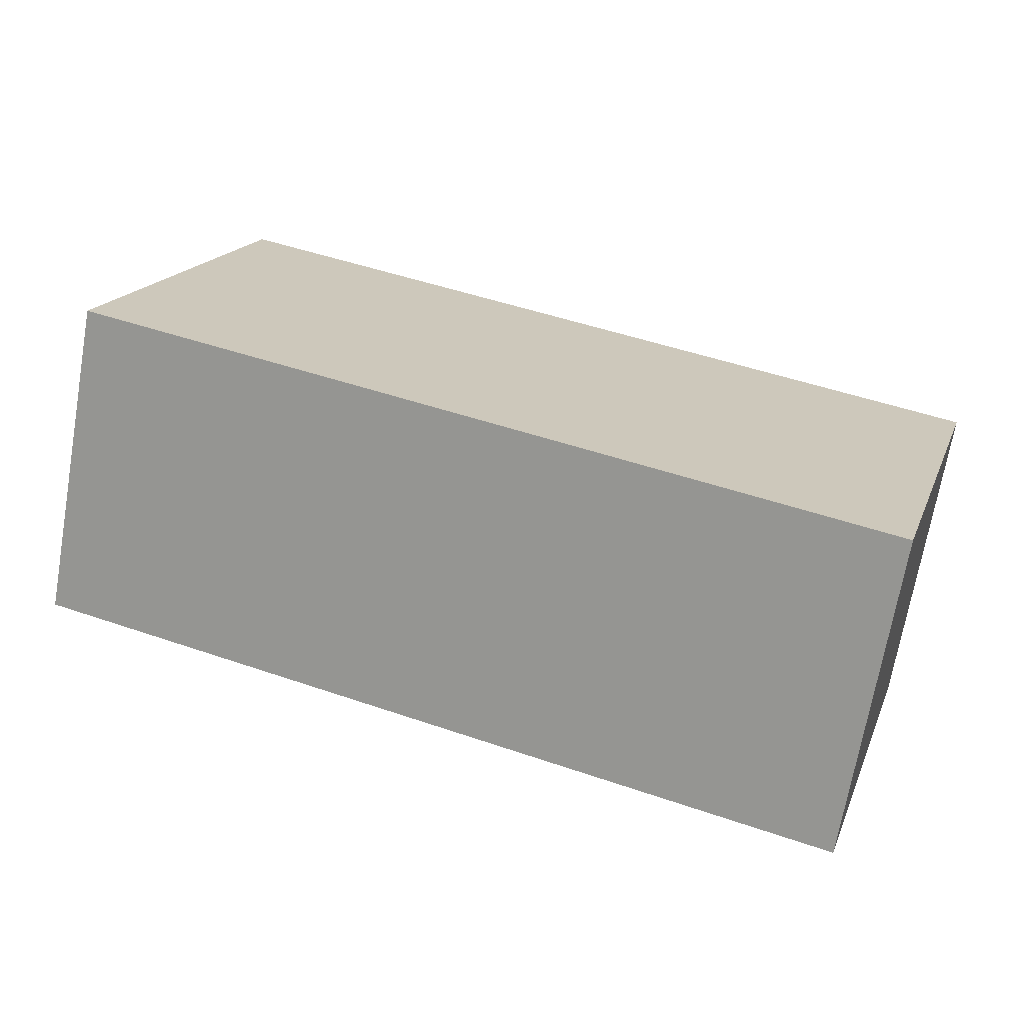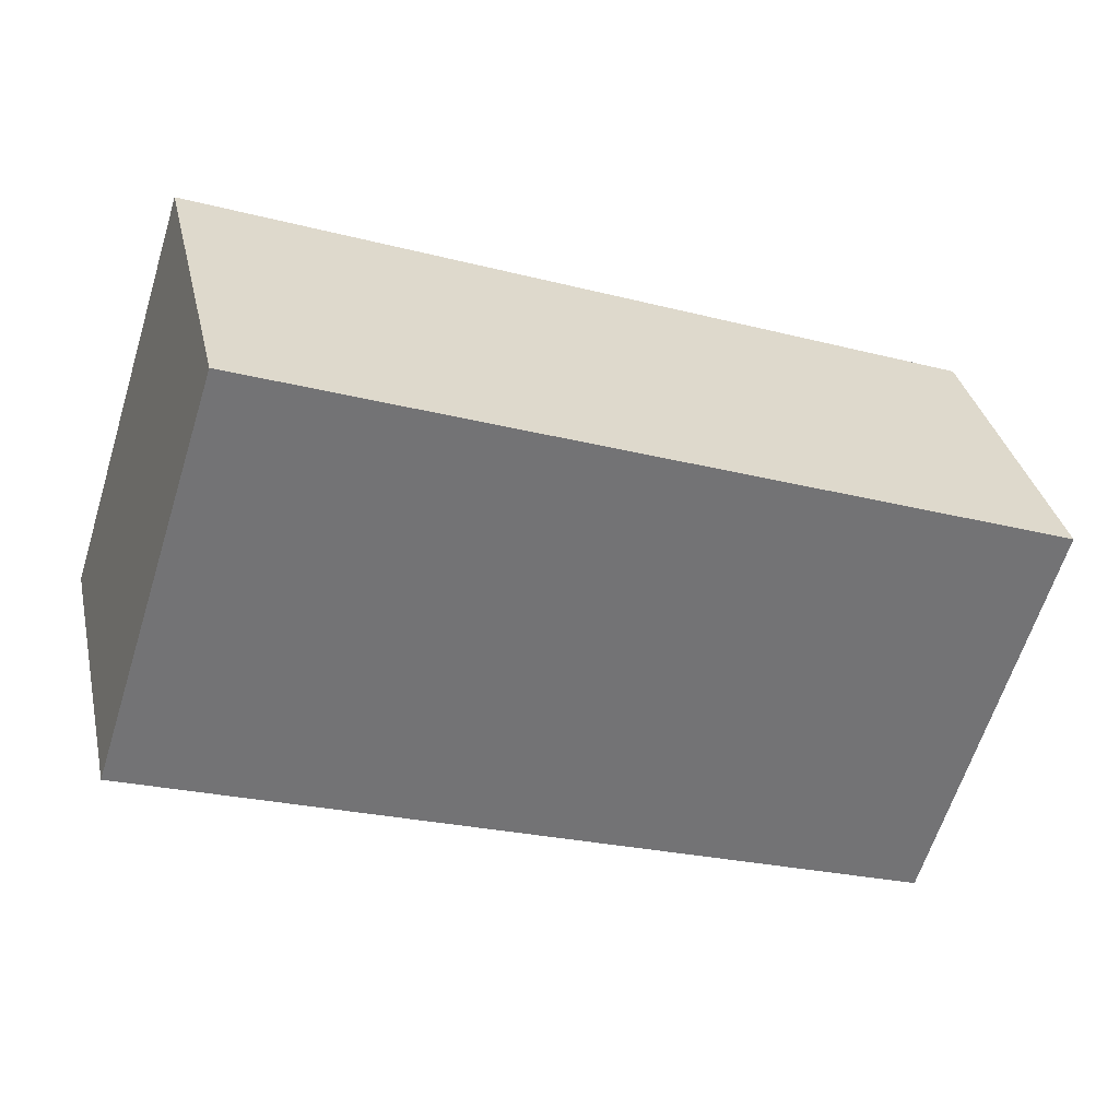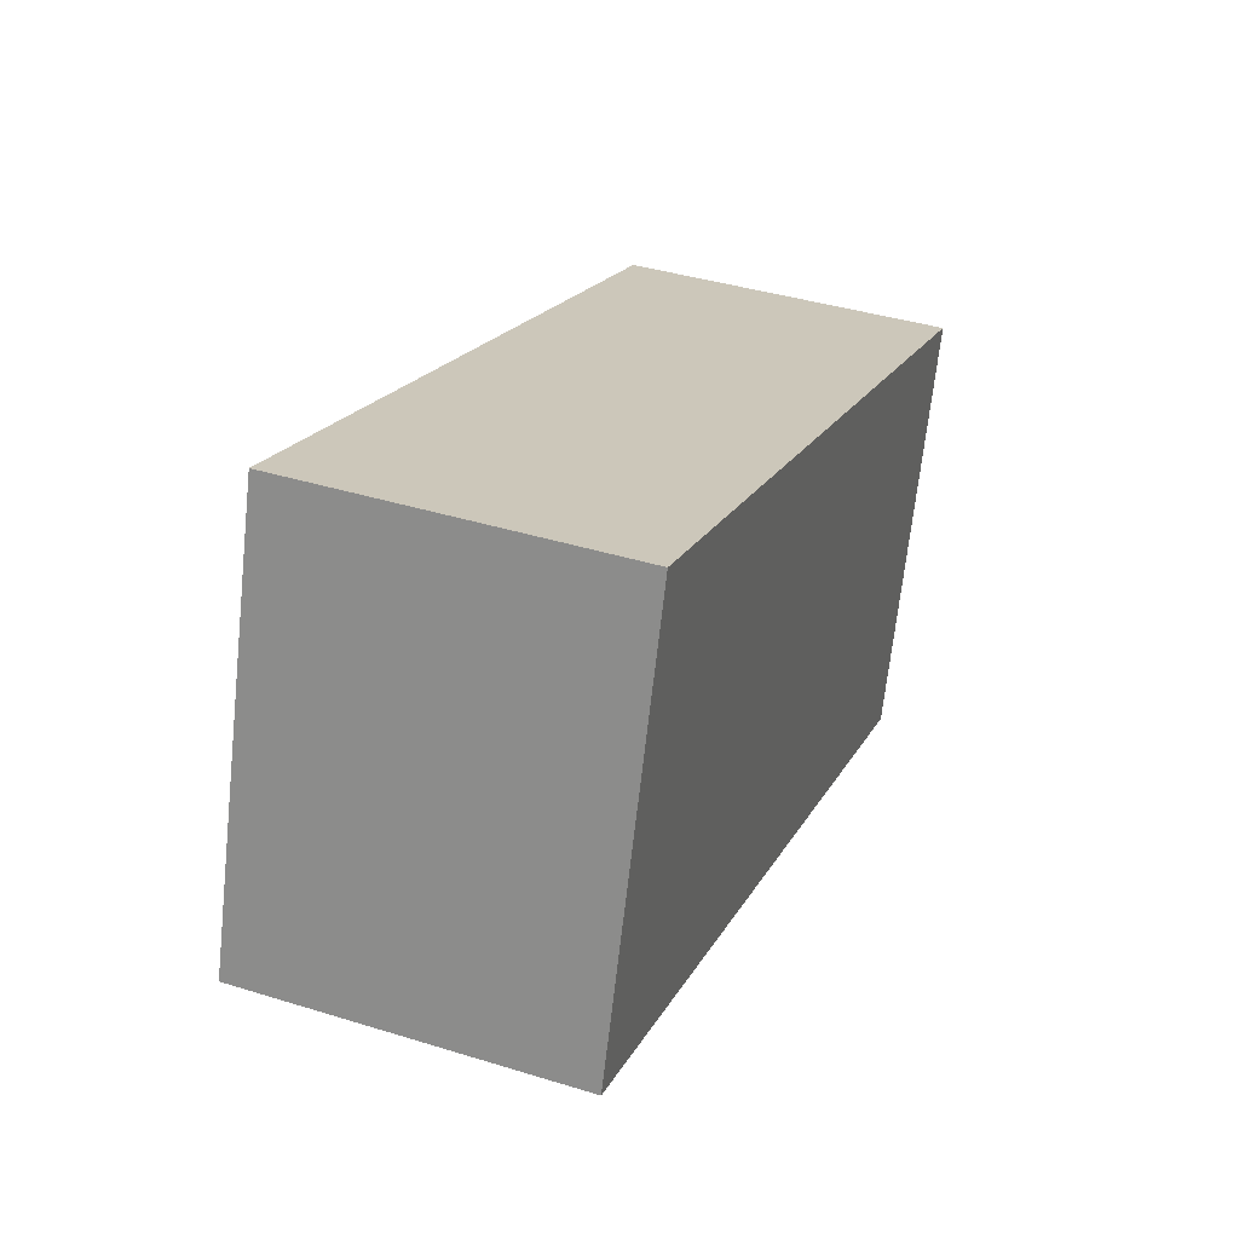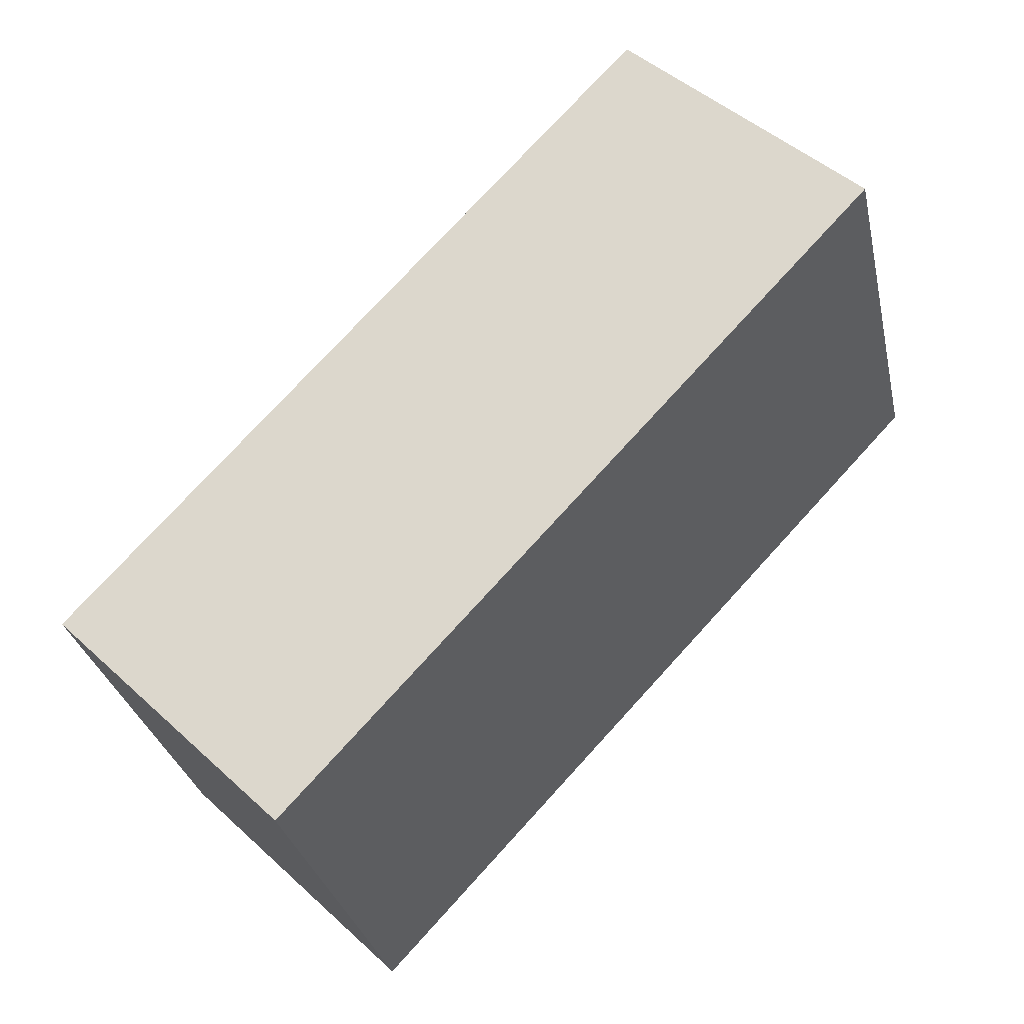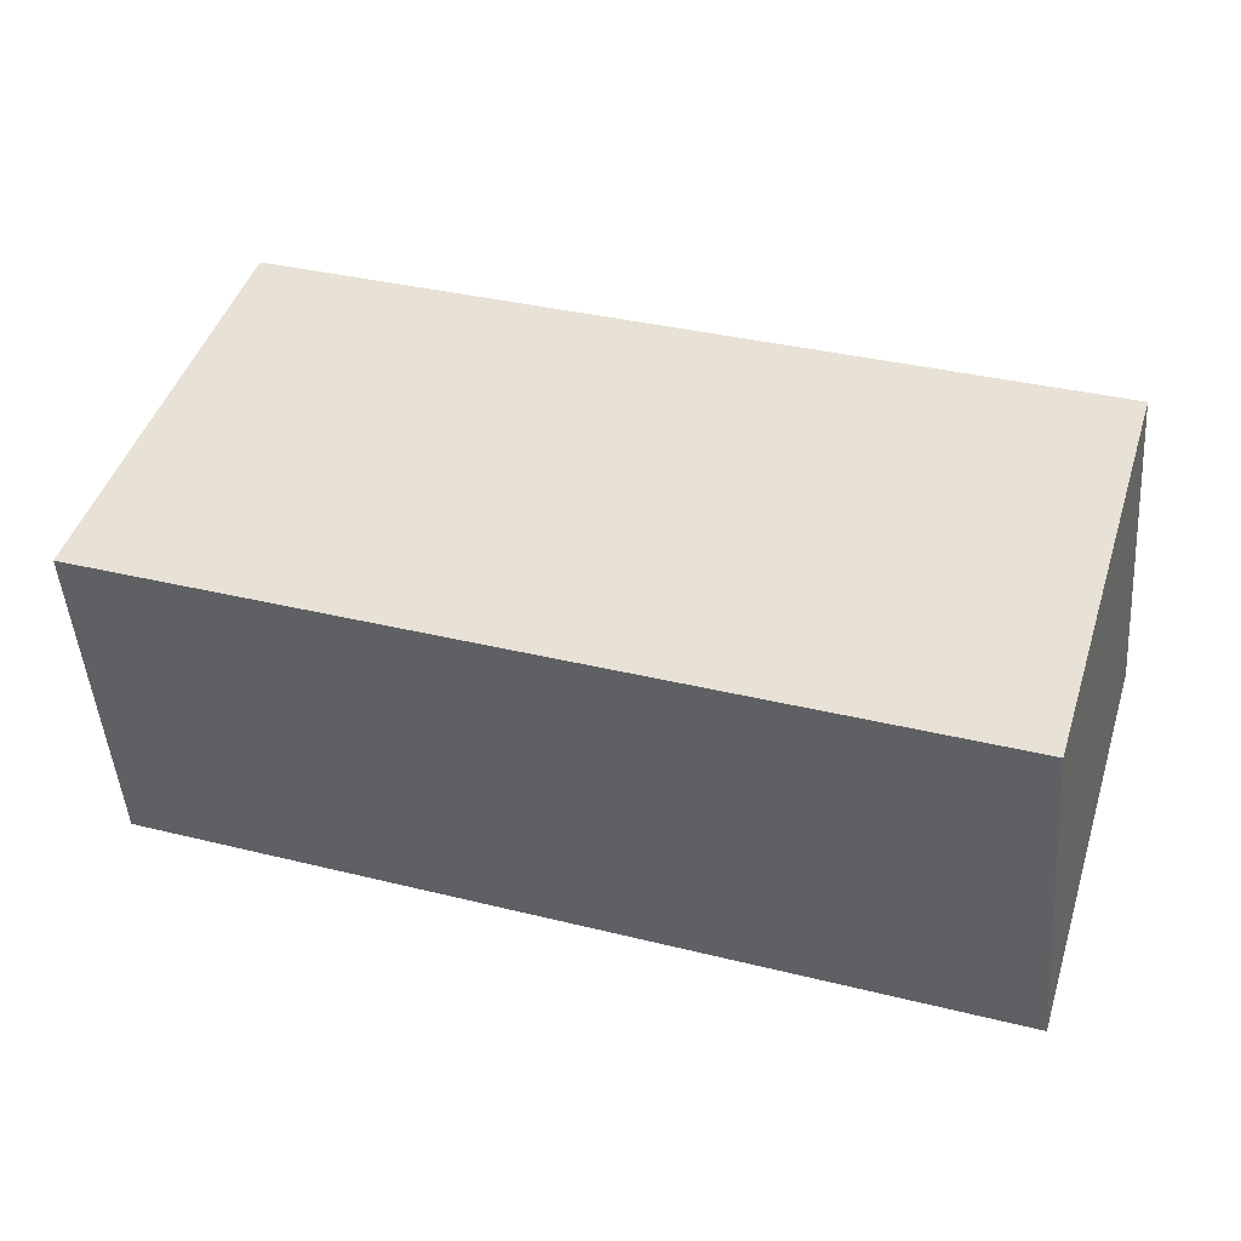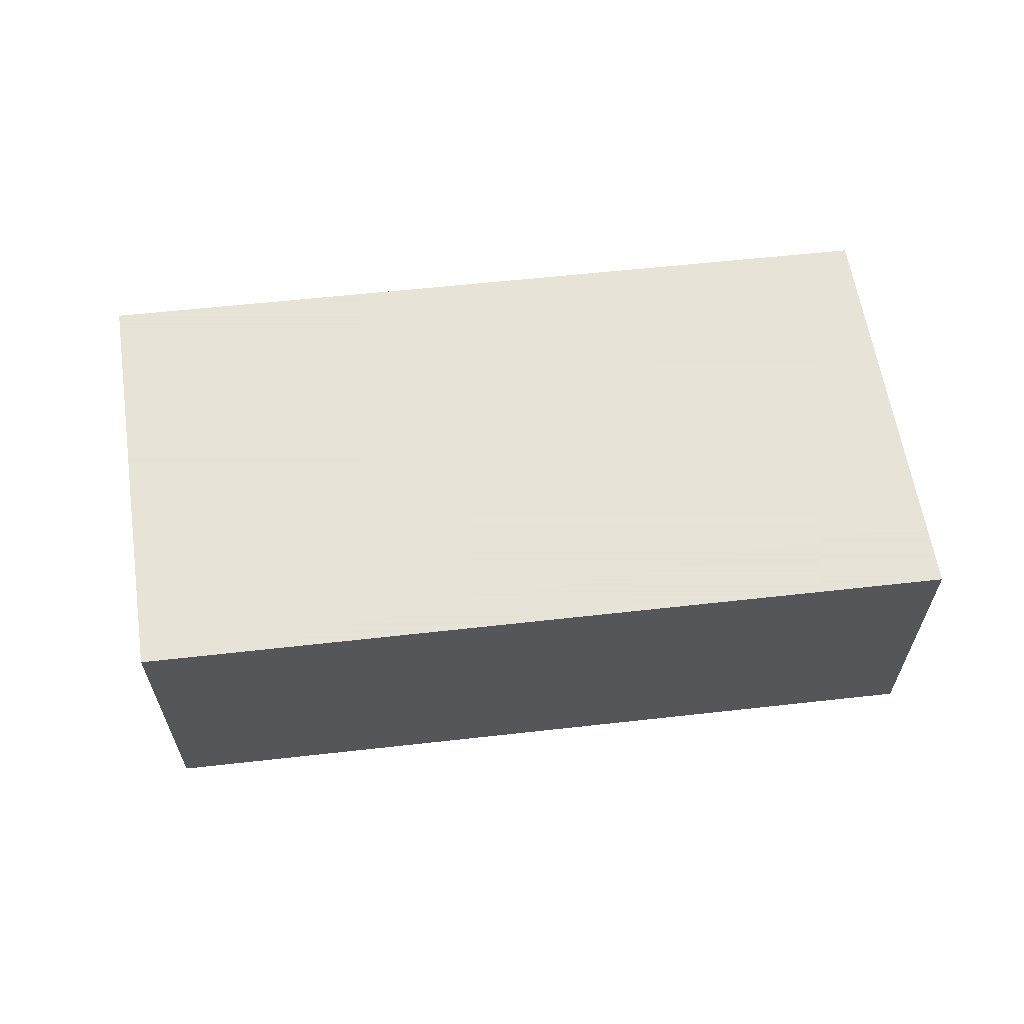
<metadata>
{"format":"obj","ext":"obj","renderer":"f3d","projection":"perspective","resolution":1024,"background":"white","views":[{"elev":-69.7,"azim":170.1,"up":"+Z"},{"elev":34.5,"azim":167.4,"up":"+Z"},{"elev":39.5,"azim":111.0,"up":"+Z"},{"elev":47.6,"azim":-44.4,"up":"+Z"},{"elev":-46.9,"azim":-175.8,"up":"+Z"},{"elev":62.8,"azim":154.0,"up":"+Y"}]}
</metadata>
<code>
v  0.7 2.244 -2.363
v  6.382 2.244 -0.875
v  0.842 2.244 -2.841
v  0 2.244 1.374e-16
v  5.468 2.244 1.973
v  0.842 1.74e-16 -2.841
v  0 0 0
v  0.7 1.447e-16 -2.363
v  5.468 -1.208e-16 1.973
v  6.382 5.358e-17 -0.875
g defaultobject
f 1 2 3
f 2 1 4
f 2 4 5
f 6 1 3
f 1 6 4
f 4 6 7
f 7 6 8
f 7 5 4
f 5 7 9
f 9 2 5
f 2 9 10
f 10 3 2
f 3 10 6
f 10 8 6
f 8 10 7
f 7 10 9

</code>
